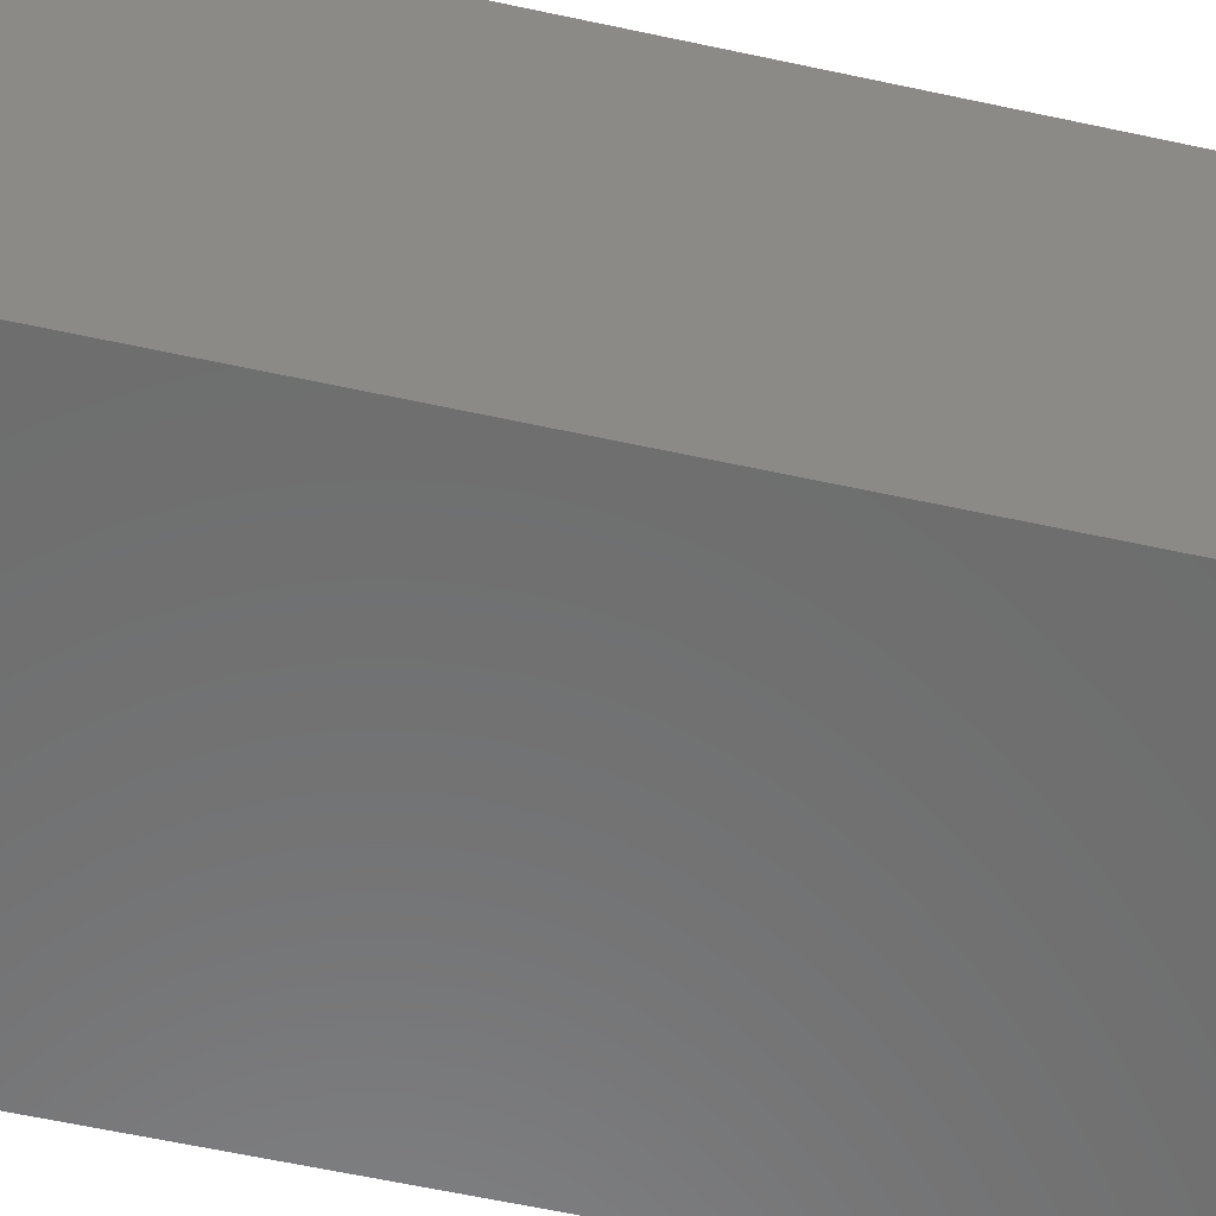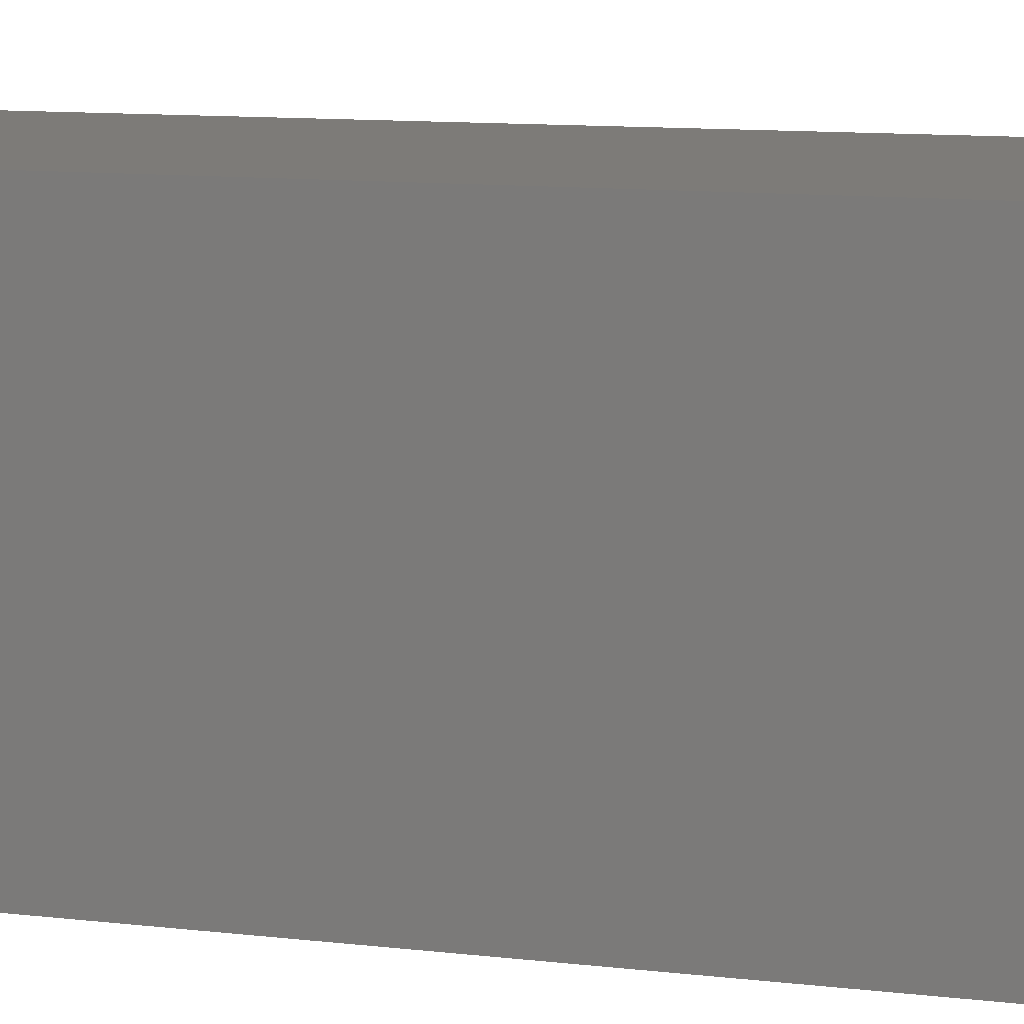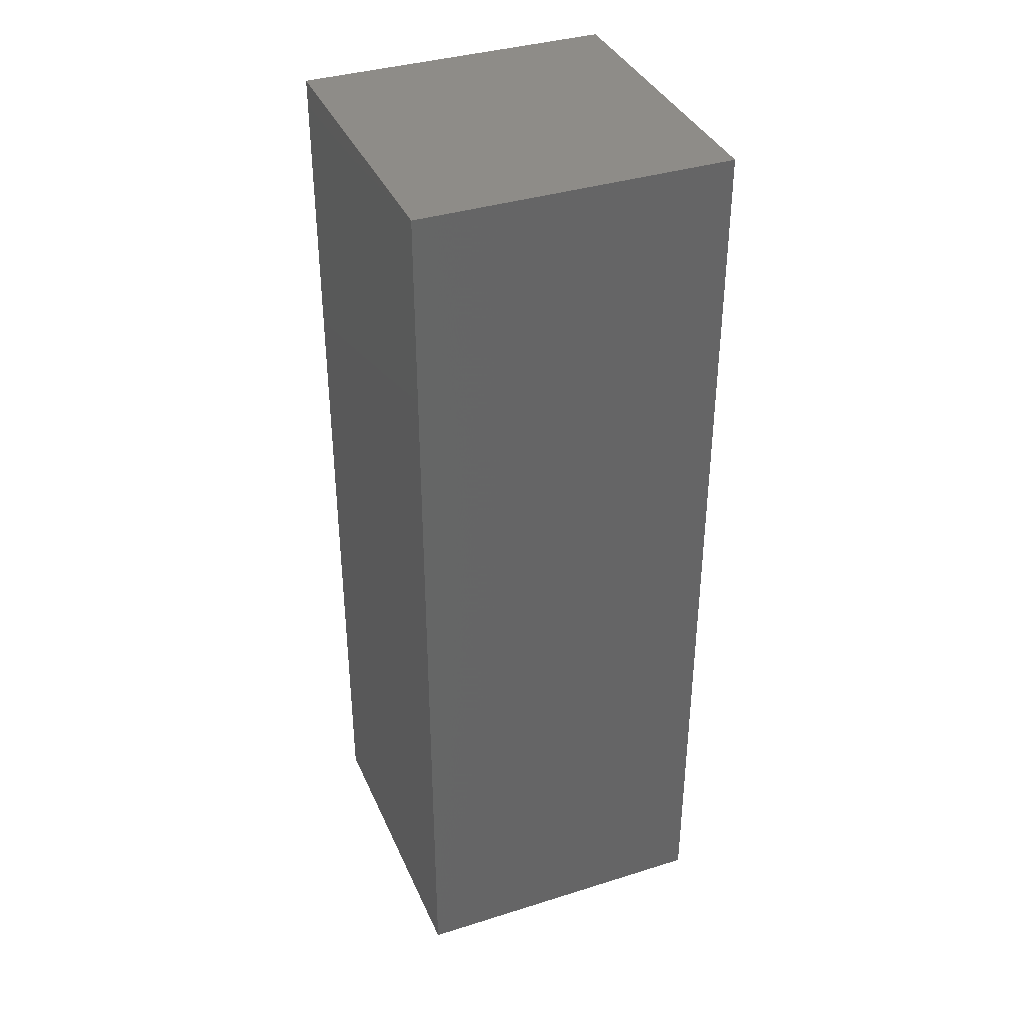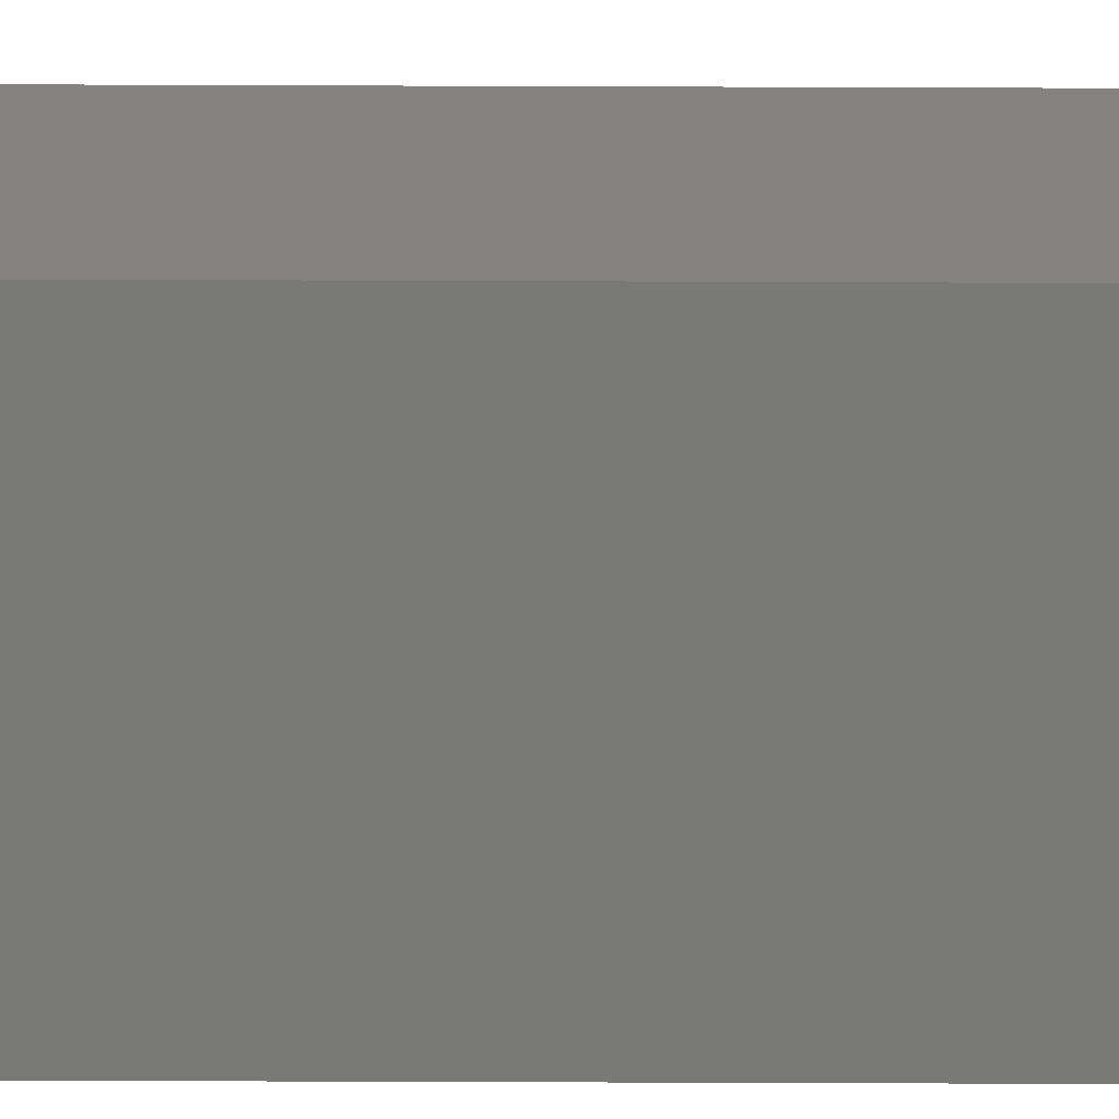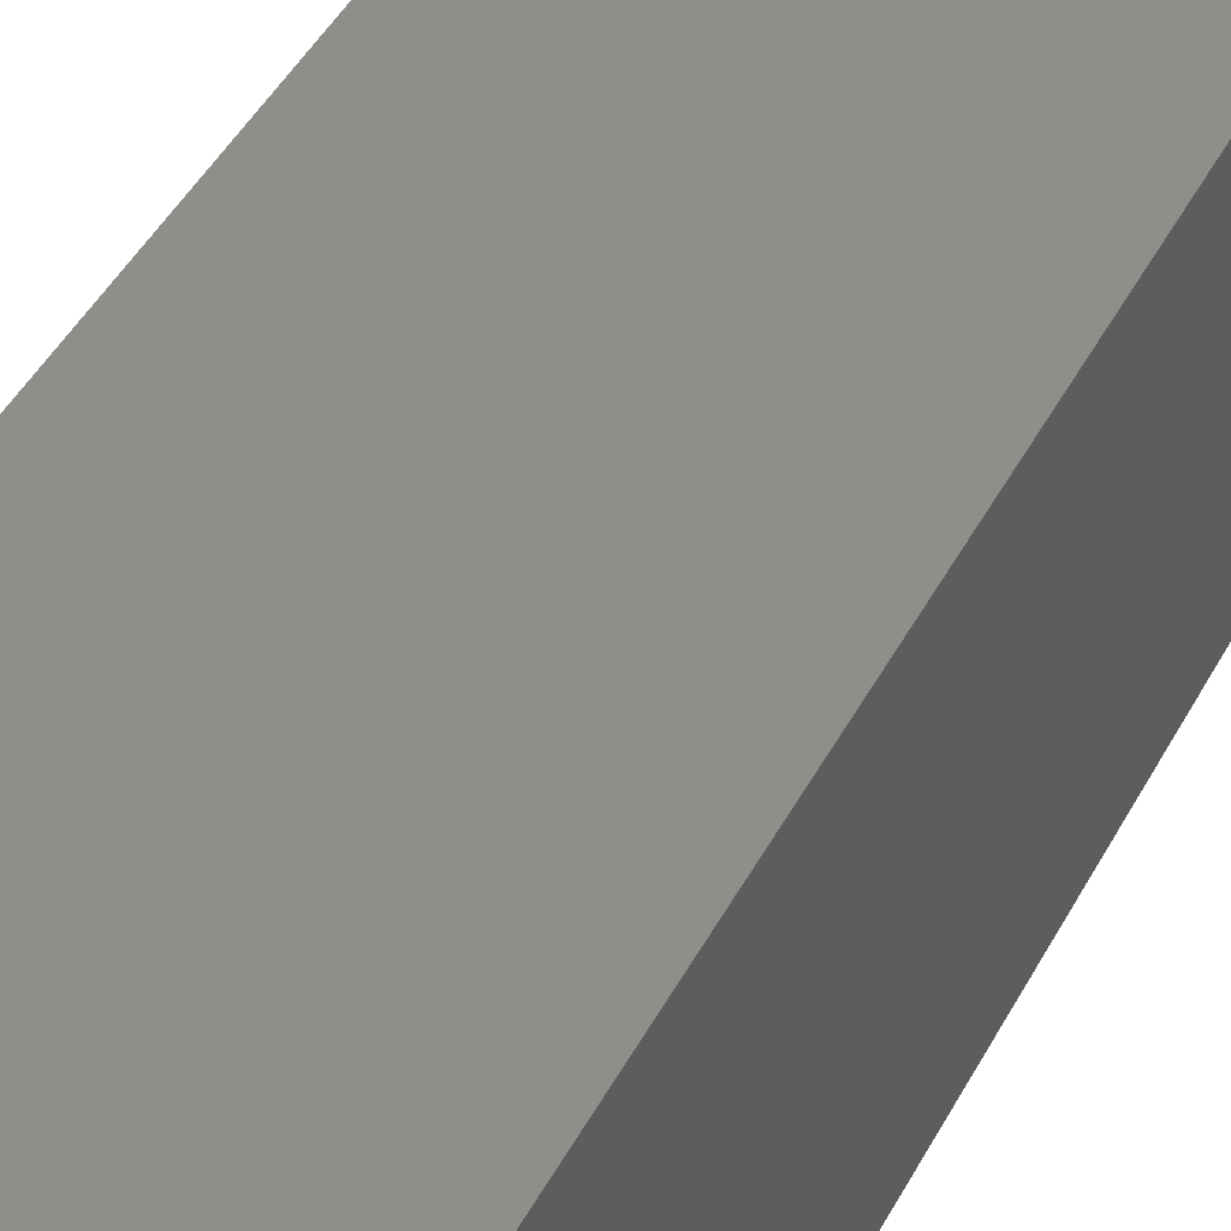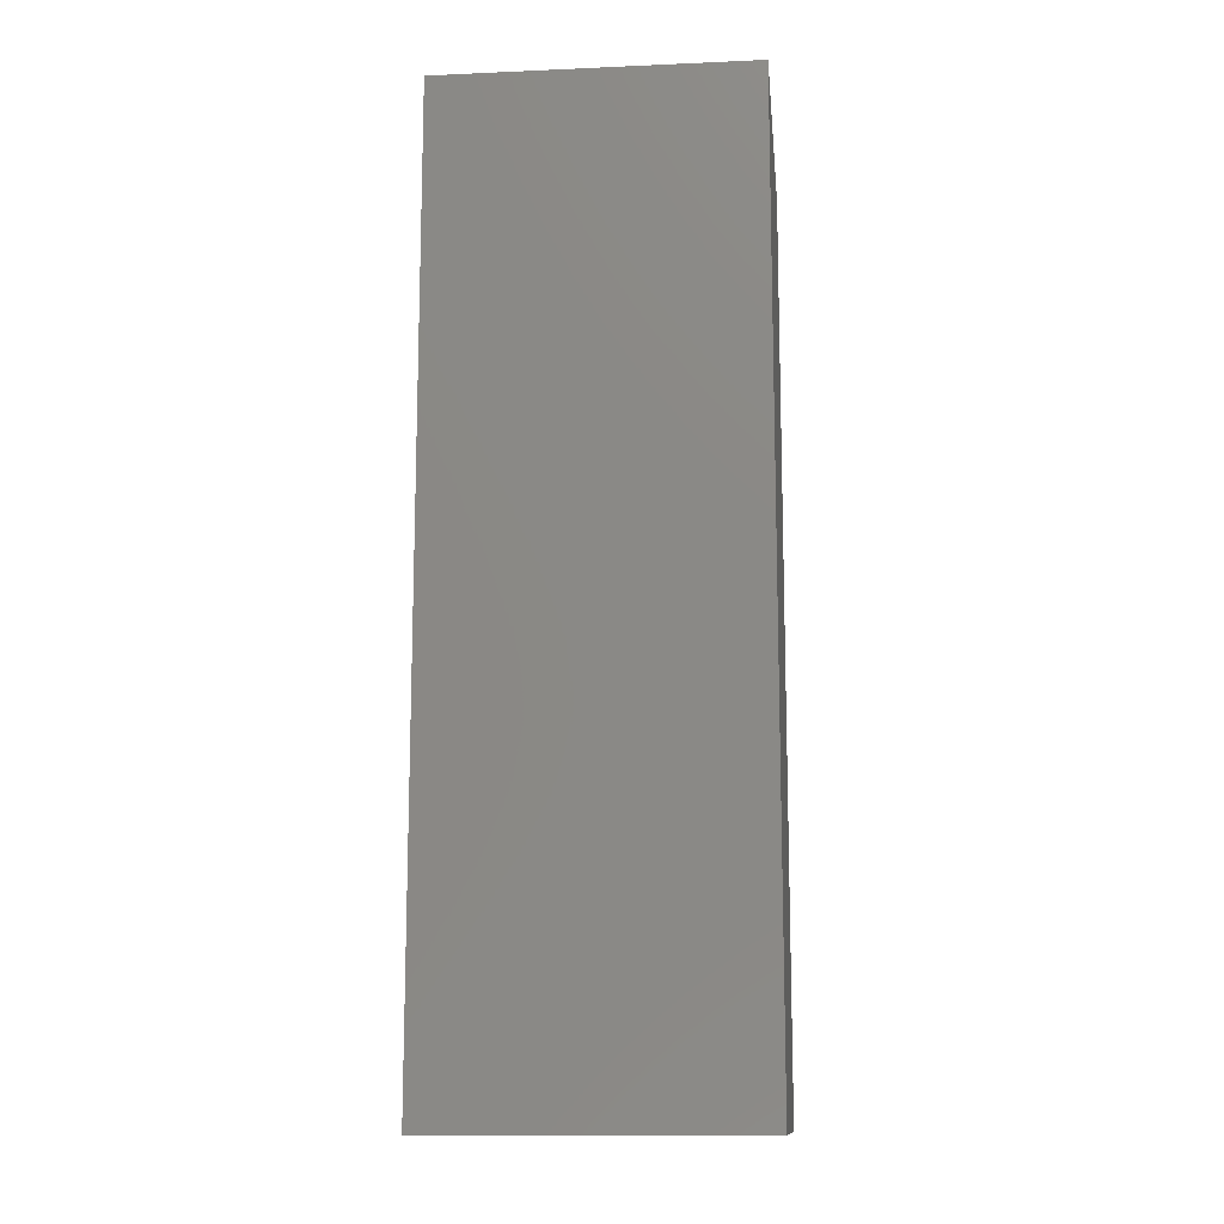
<metadata>
{"format":"stl","ext":"stl","renderer":"f3d","projection":"perspective","resolution":1024,"background":"white","views":[{"elev":-58.5,"azim":77.2,"up":"+Y"},{"elev":9.0,"azim":109.5,"up":"+Y"},{"elev":37.2,"azim":68.1,"up":"+Z"},{"elev":-71.8,"azim":89.8,"up":"+Y"},{"elev":45.5,"azim":26.8,"up":"+Y"},{"elev":-12.9,"azim":5.7,"up":"+Z"}]}
</metadata>
<code>
# stl→obj: 38 verts, 72 faces
v 5 0 15
v 5 5 0
v 5 5 15
v 5 0 0
v 0 5 15
v 0 0 15
v 4.5 2.5 0
v 4.327 1.687 0
v 3.838 1.014 0
v 3.118 0.5979 0
v 2.291 0.511 0
v 0.5437 2.084 0
v 0 0 0
v 0.5437 2.916 0
v 0.882 1.324 0
v 1.5 0.7679 0
v 4.327 3.313 0
v 3.838 3.986 0
v 3.118 4.402 0
v 2.291 4.489 0
v 0 5 0
v 1.5 4.232 0
v 0.882 3.676 0
v 0.5437 2.084 5.93
v 0.5437 2.916 5.93
v 3.838 3.986 5.93
v 4.327 3.313 5.93
v 4.5 2.5 5.93
v 3.118 4.402 5.93
v 2.291 4.489 5.93
v 3.118 0.5979 5.93
v 3.838 1.014 5.93
v 1.5 4.232 5.93
v 0.882 3.676 5.93
v 4.327 1.687 5.93
v 2.291 0.511 5.93
v 1.5 0.7679 5.93
v 0.882 1.324 5.93
f 1 2 3
f 2 1 4
f 5 1 3
f 1 5 6
f 4 7 2
f 4 8 7
f 4 9 8
f 4 10 9
f 4 11 10
f 12 13 14
f 15 13 12
f 16 13 15
f 11 13 16
f 13 11 4
f 17 2 7
f 18 2 17
f 19 2 18
f 20 2 19
f 20 21 2
f 22 21 20
f 23 21 22
f 14 21 23
f 21 14 13
f 13 5 21
f 5 13 6
f 2 5 3
f 5 2 21
f 13 1 6
f 1 13 4
f 24 14 25
f 14 24 12
f 17 26 18
f 26 17 27
f 7 27 17
f 27 7 28
f 19 26 29
f 26 19 18
f 20 29 30
f 29 20 19
f 9 31 32
f 31 9 10
f 23 33 34
f 33 23 22
f 25 23 34
f 23 25 14
f 9 35 8
f 35 9 32
f 8 28 7
f 28 8 35
f 22 30 33
f 30 22 20
f 10 36 31
f 36 10 11
f 35 27 28
f 32 27 35
f 32 26 27
f 31 26 32
f 31 29 26
f 36 29 31
f 36 30 29
f 37 30 36
f 37 33 30
f 38 33 37
f 38 34 33
f 24 34 38
f 34 24 25
f 16 38 37
f 38 16 15
f 38 12 24
f 12 38 15
f 11 37 36
f 37 11 16

</code>
